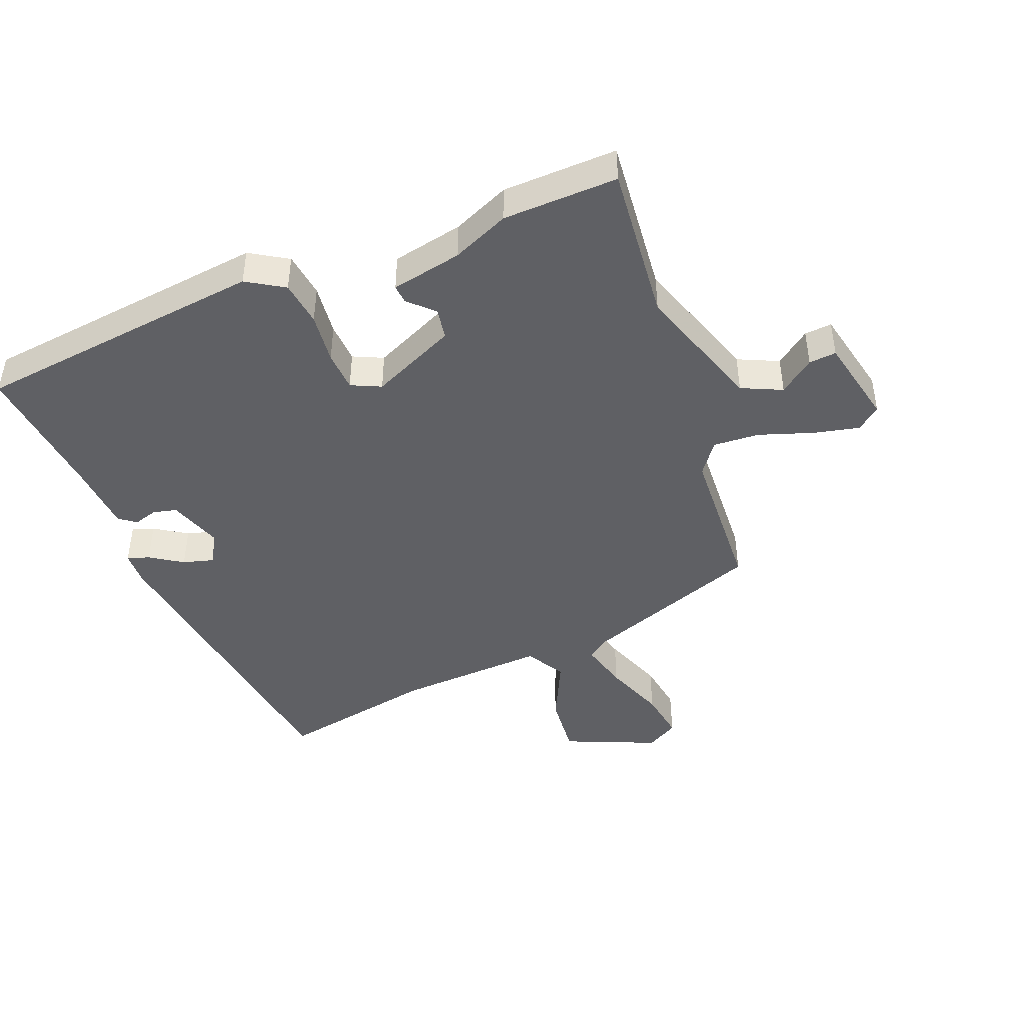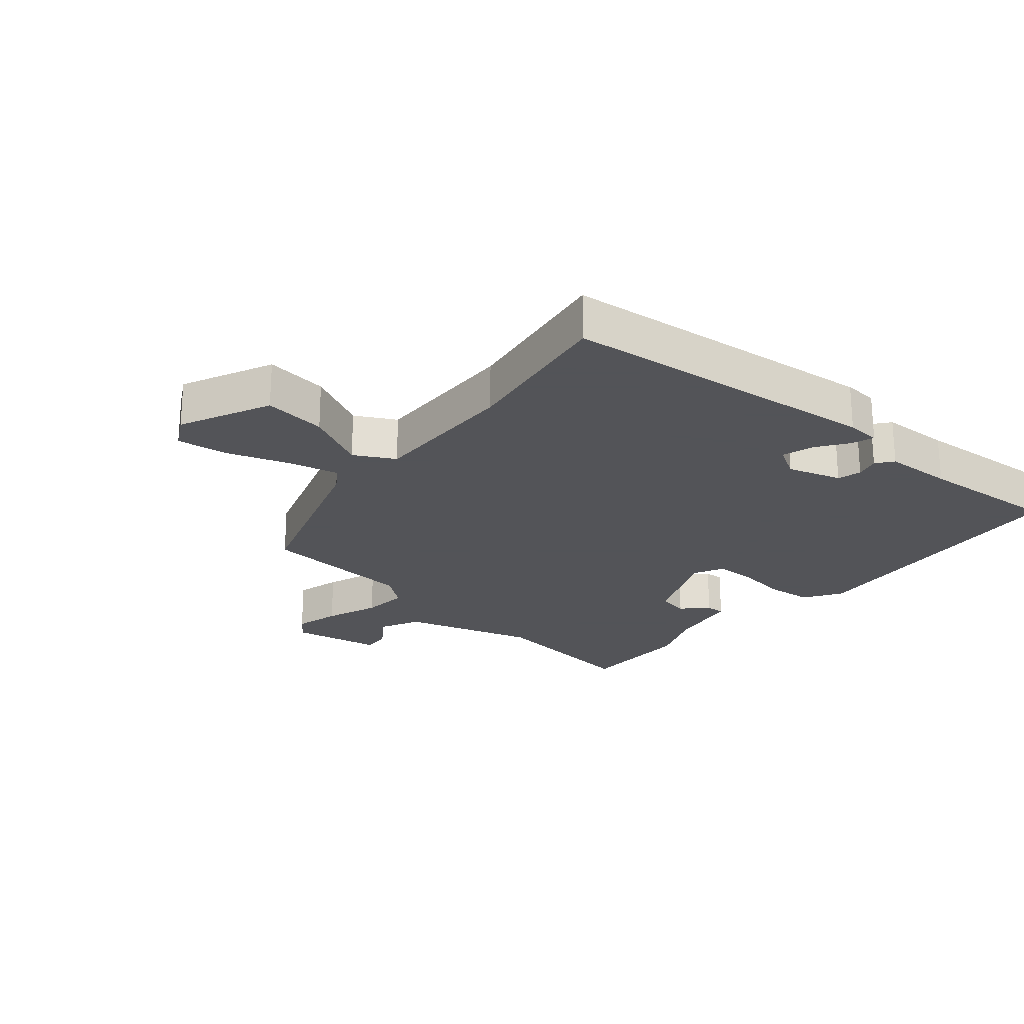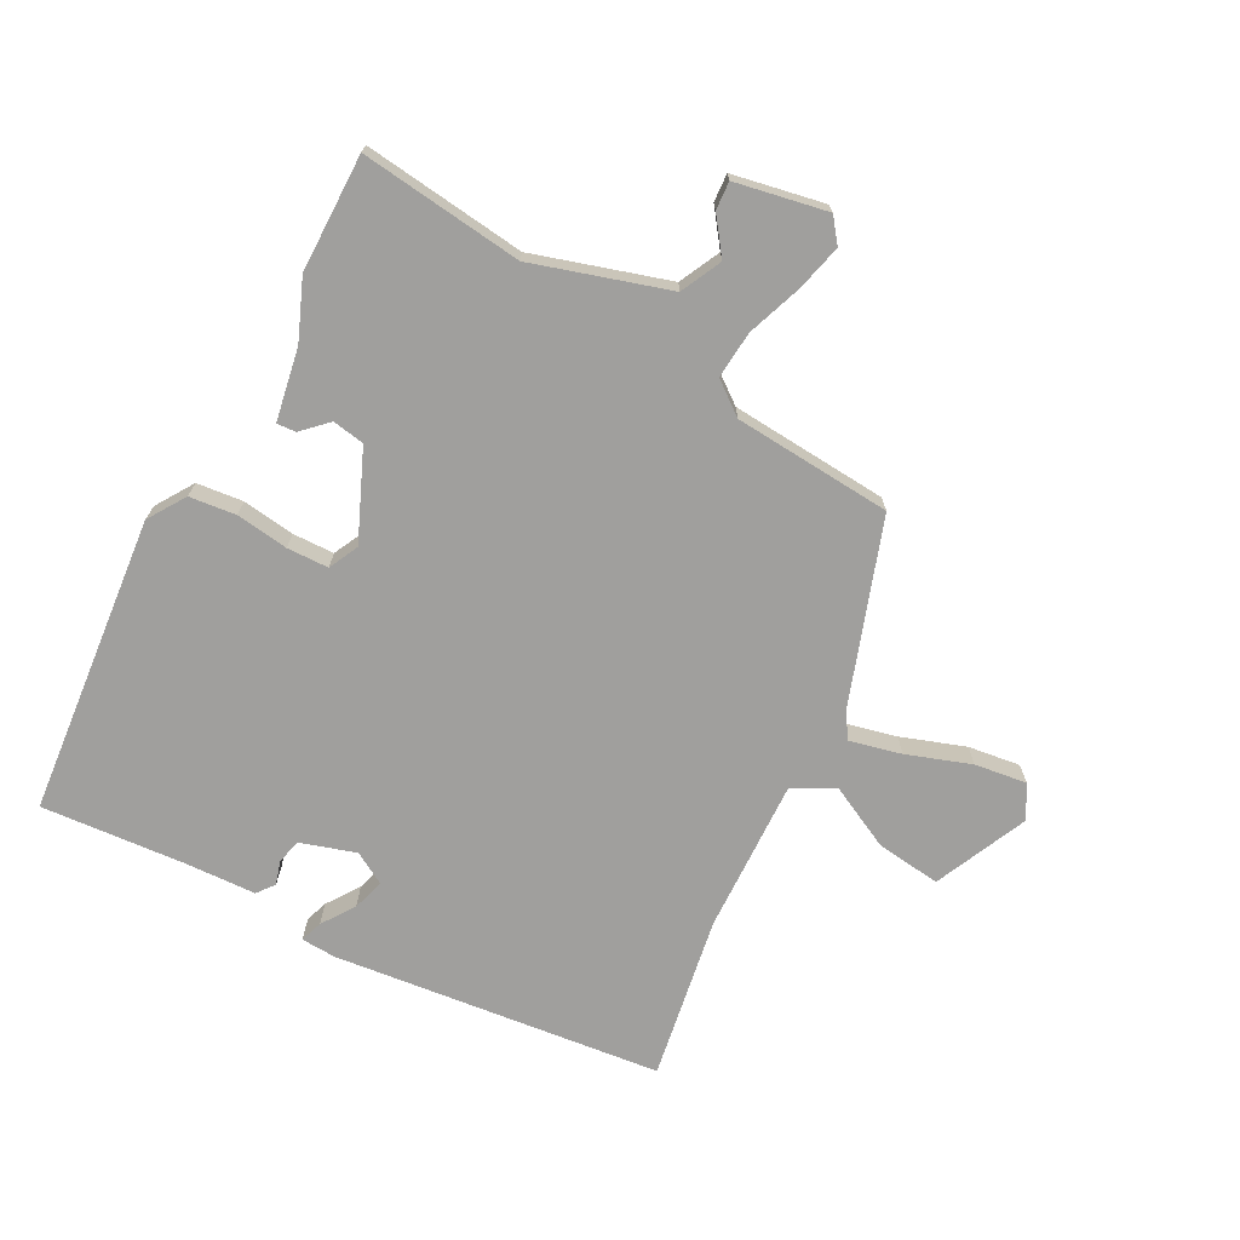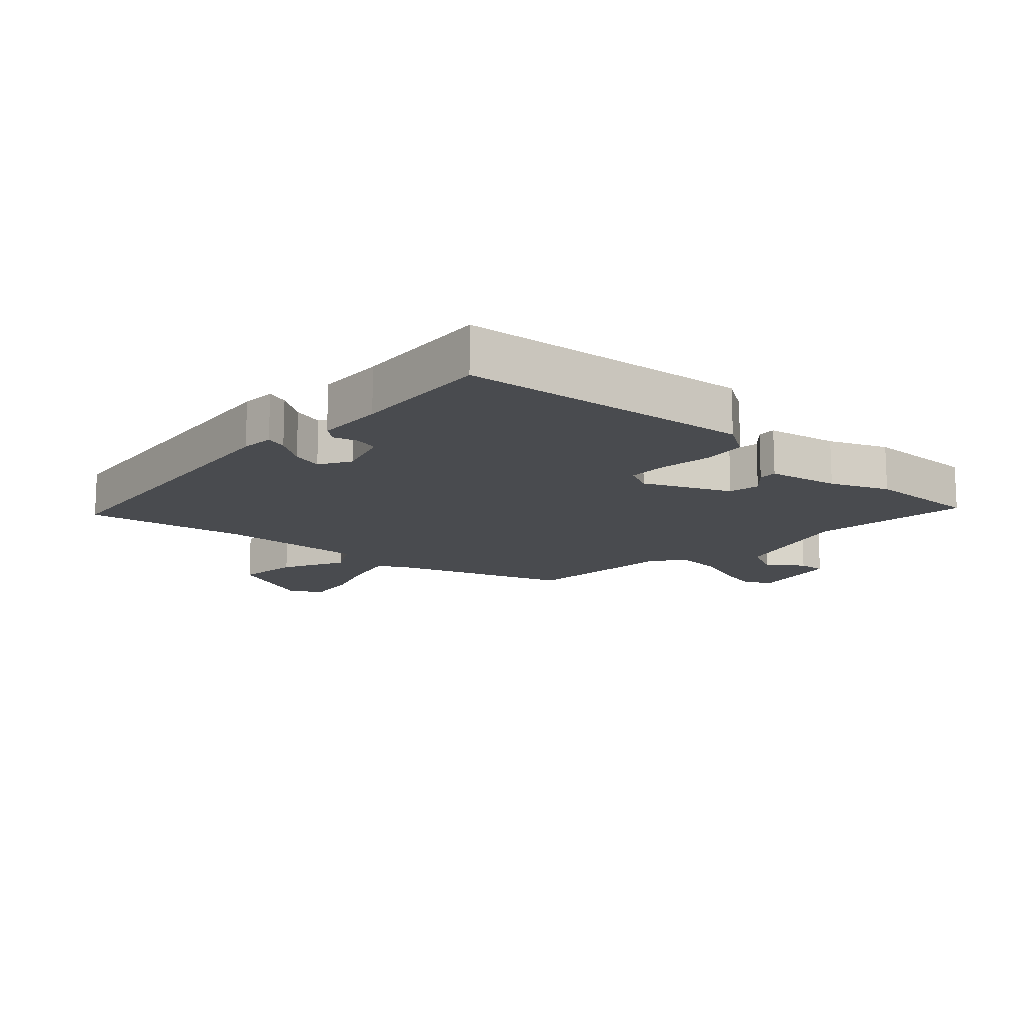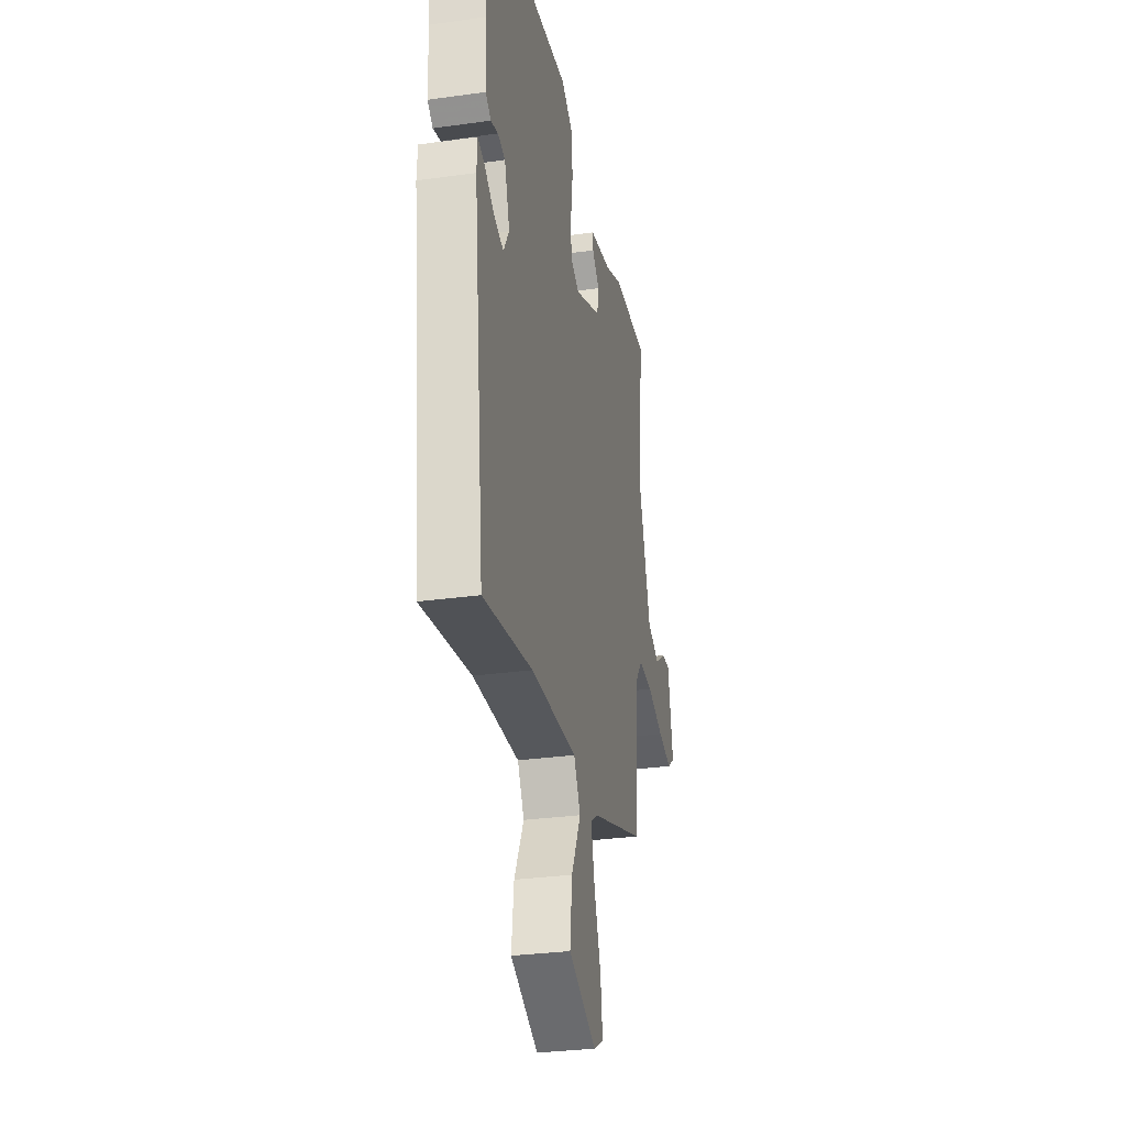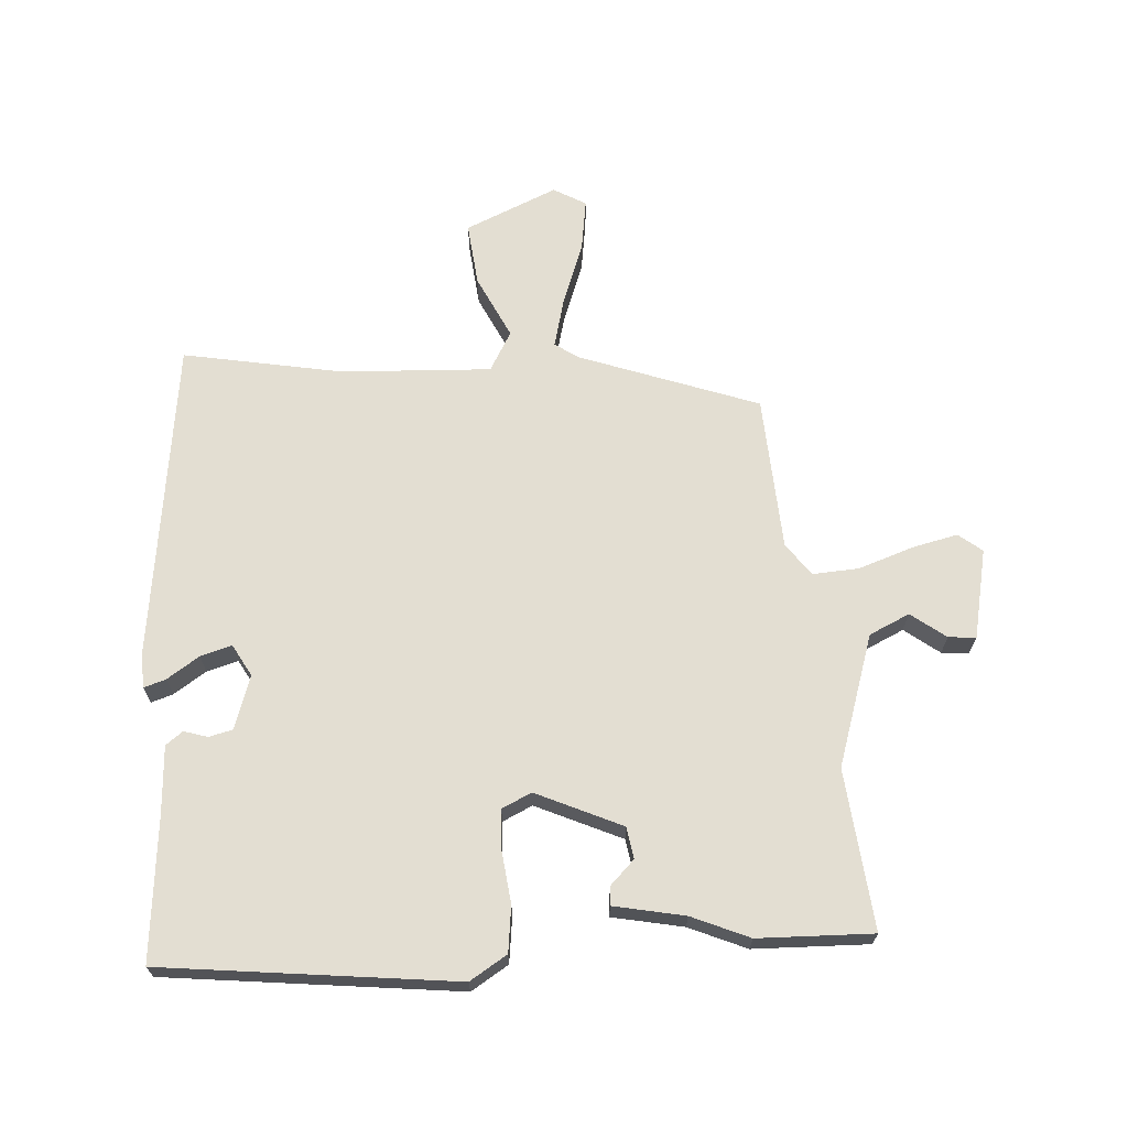
<metadata>
{"format":"obj","ext":"obj","renderer":"f3d","projection":"perspective","resolution":1024,"background":"white","views":[{"elev":-44.2,"azim":22.7,"up":"+Y"},{"elev":-23.4,"azim":-130.8,"up":"+Y"},{"elev":-71.4,"azim":61.9,"up":"+Y"},{"elev":-14.0,"azim":-42.5,"up":"+Y"},{"elev":-30.1,"azim":-78.4,"up":"+Z"},{"elev":67.7,"azim":-2.9,"up":"+Y"}]}
</metadata>
<code>
v 0.389 0.07 0.499
v 0.573 0.07 0.501
v 0.543 0.07 0.246
v 0.608 0.07 0.035
v 0.672 0.07 0.004
v 0.728 0.07 0.045
v 0.772 0.07 0.048
v 0.8 0.07 -0.096
v 0.762 0.07 -0.125
v 0.689 0.07 -0.107
v 0.603 0.07 -0.076
v 0.529 0.07 -0.07
v 0.49 0.07 -0.121
v 0.472 0.07 -0.369
v 0.184 0.07 -0.468
v 0.147 0.07 -0.493
v 0.166 0.07 -0.573
v 0.201 0.07 -0.673
v 0.212 0.07 -0.755
v 0.16 0.07 -0.784
v 0.014 0.07 -0.718
v 0.026 0.07 -0.617
v 0.076 0.07 -0.517
v 0.041 0.07 -0.453
v -0.2 0.07 -0.461
v -0.455 0.07 -0.504
v -0.513 0.07 0.011
v -0.51 0.07 0.065
v -0.475 0.07 0.053
v -0.424 0.07 0.018
v -0.374 0.07 0.003
v -0.345 0.07 0.053
v -0.372 0.07 0.139
v -0.41 0.07 0.149
v -0.448 0.07 0.138
v -0.475 0.07 0.159
v -0.48 0.07 0.269
v -0.498 0.07 0.496
v -0.029 0.07 0.542
v 0.03 0.07 0.504
v 0.038 0.07 0.431
v 0.027 0.07 0.349
v 0.029 0.07 0.284
v 0.076 0.07 0.261
v 0.214 0.07 0.321
v 0.223 0.07 0.371
v 0.185 0.07 0.41
v 0.183 0.07 0.44
v 0.297 0.07 0.461
v 0.389 0 0.499
v 0.573 0 0.501
v 0.543 0 0.246
v 0.608 0 0.035
v 0.672 0 0.004
v 0.728 0 0.045
v 0.772 0 0.048
v 0.8 0 -0.096
v 0.762 0 -0.125
v 0.689 0 -0.107
v 0.603 0 -0.076
v 0.529 0 -0.07
v 0.49 0 -0.121
v 0.472 0 -0.369
v 0.184 0 -0.468
v 0.147 0 -0.493
v 0.166 0 -0.573
v 0.201 0 -0.673
v 0.212 0 -0.755
v 0.16 0 -0.784
v 0.014 0 -0.718
v 0.026 0 -0.617
v 0.076 0 -0.517
v 0.041 0 -0.453
v -0.2 0 -0.461
v -0.455 0 -0.504
v -0.513 0 0.011
v -0.51 0 0.065
v -0.475 0 0.053
v -0.424 0 0.018
v -0.374 0 0.003
v -0.345 0 0.053
v -0.372 0 0.139
v -0.41 0 0.149
v -0.448 0 0.138
v -0.475 0 0.159
v -0.48 0 0.269
v -0.498 0 0.496
v -0.029 0 0.542
v 0.03 0 0.504
v 0.038 0 0.431
v 0.027 0 0.349
v 0.029 0 0.284
v 0.076 0 0.261
v 0.214 0 0.321
v 0.223 0 0.371
v 0.185 0 0.41
v 0.183 0 0.44
v 0.297 0 0.461
f 46 47 48 49
f 45 46 49 1
f 39 40 41 42
f 37 38 39 42
f 37 42 43
f 34 35 36 37
f 33 34 37 43
f 32 33 43 44
f 27 28 29 30
f 25 26 27 30
f 24 25 30 31
f 20 21 22 23
f 18 19 20 23
f 17 18 23 24
f 16 17 24 31
f 13 14 15
f 12 13 15 16
f 8 9 10 11
f 6 7 8 11
f 5 6 11
f 4 5 11 12
f 3 4 12 16
f 45 1 2 3
f 31 32 44 45
f 3 16 31 45
f 98 97 96 95
f 50 98 95 94
f 91 90 89 88
f 91 88 87 86
f 92 91 86
f 86 85 84 83
f 92 86 83 82
f 93 92 82 81
f 79 78 77 76
f 79 76 75 74
f 80 79 74 73
f 72 71 70 69
f 72 69 68 67
f 73 72 67 66
f 80 73 66 65
f 64 63 62
f 65 64 62 61
f 60 59 58 57
f 60 57 56 55
f 60 55 54
f 61 60 54 53
f 65 61 53 52
f 52 51 50 94
f 94 93 81 80
f 94 80 65 52
f 1 50 51 2
f 2 51 52 3
f 3 52 53 4
f 4 53 54 5
f 5 54 55 6
f 6 55 56 7
f 7 56 57 8
f 8 57 58 9
f 9 58 59 10
f 10 59 60 11
f 11 60 61 12
f 12 61 62 13
f 13 62 63 14
f 14 63 64 15
f 15 64 65 16
f 16 65 66 17
f 17 66 67 18
f 18 67 68 19
f 19 68 69 20
f 20 69 70 21
f 21 70 71 22
f 22 71 72 23
f 23 72 73 24
f 24 73 74 25
f 25 74 75 26
f 26 75 76 27
f 27 76 77 28
f 28 77 78 29
f 29 78 79 30
f 30 79 80 31
f 31 80 81 32
f 32 81 82 33
f 33 82 83 34
f 34 83 84 35
f 35 84 85 36
f 36 85 86 37
f 37 86 87 38
f 38 87 88 39
f 39 88 89 40
f 40 89 90 41
f 41 90 91 42
f 42 91 92 43
f 43 92 93 44
f 44 93 94 45
f 45 94 95 46
f 46 95 96 47
f 47 96 97 48
f 48 97 98 49
f 49 98 50 1

</code>
